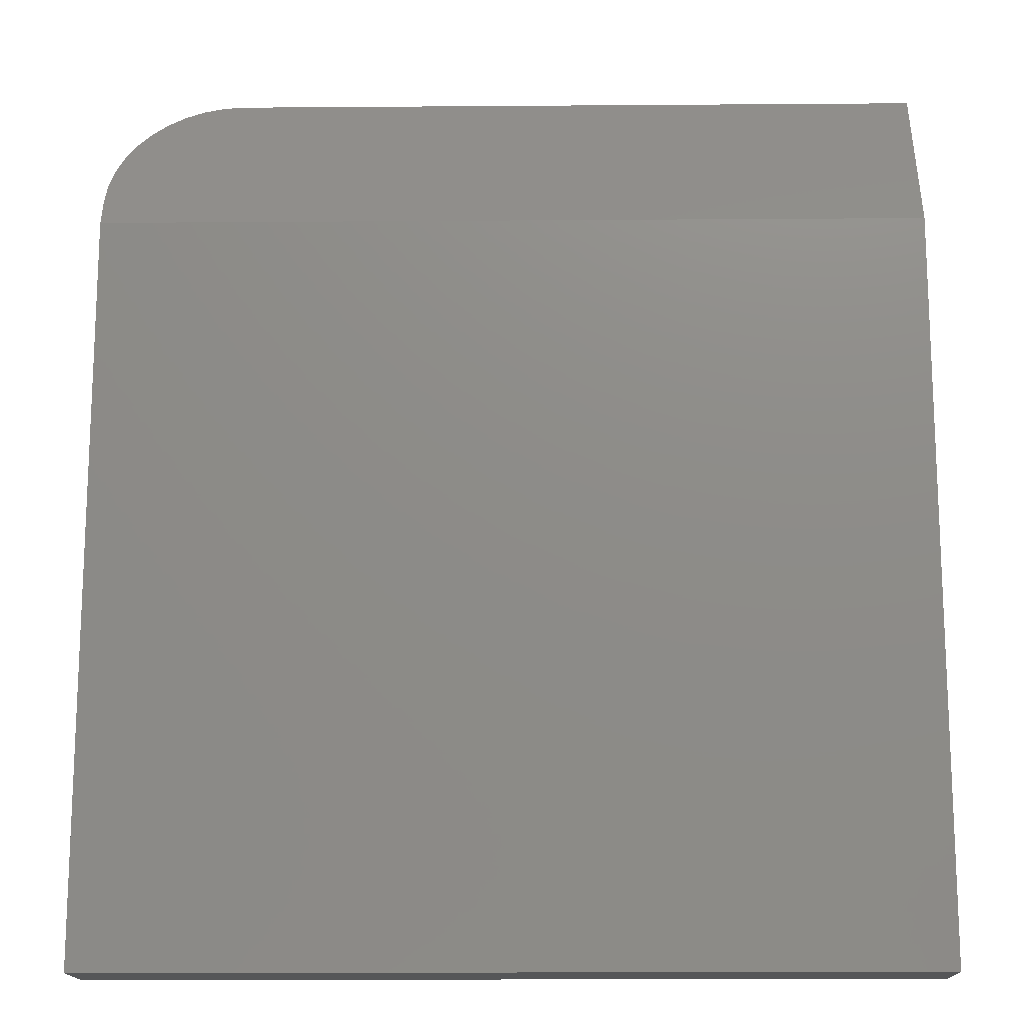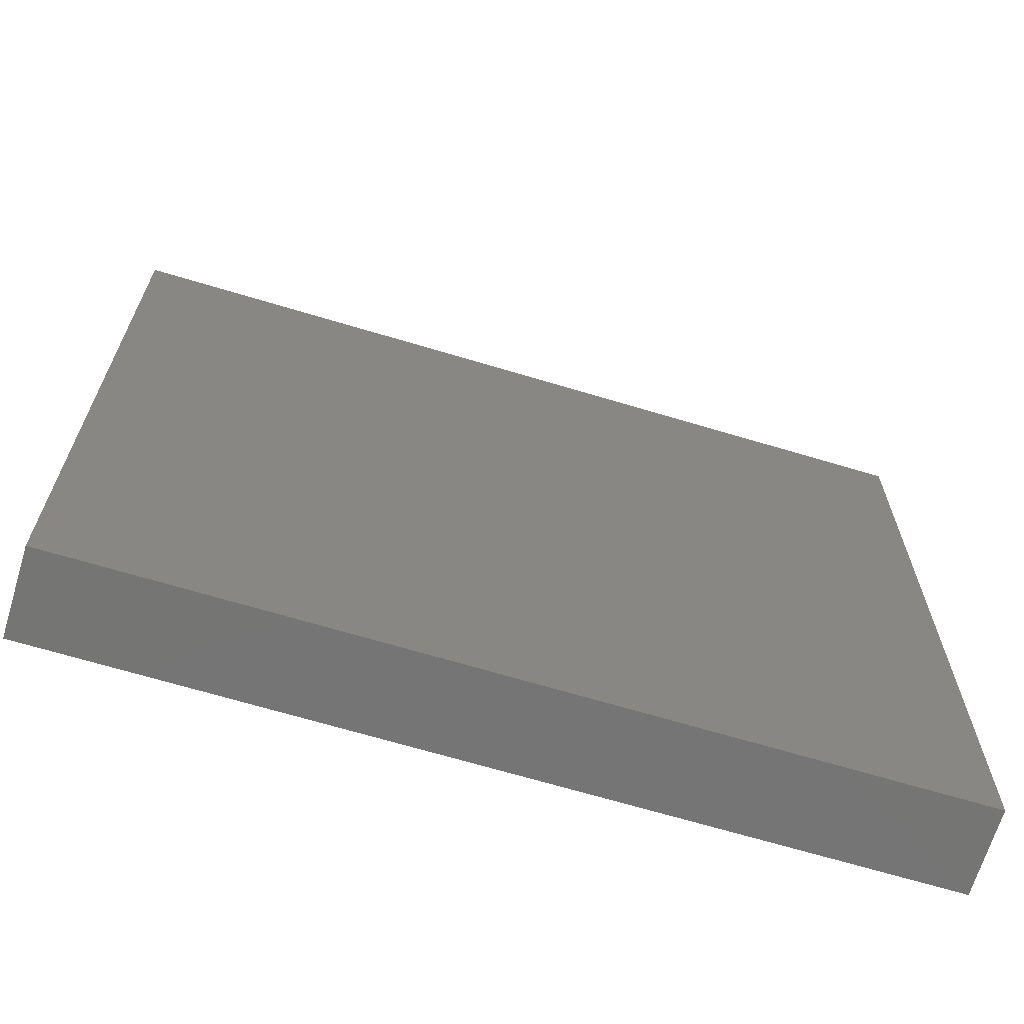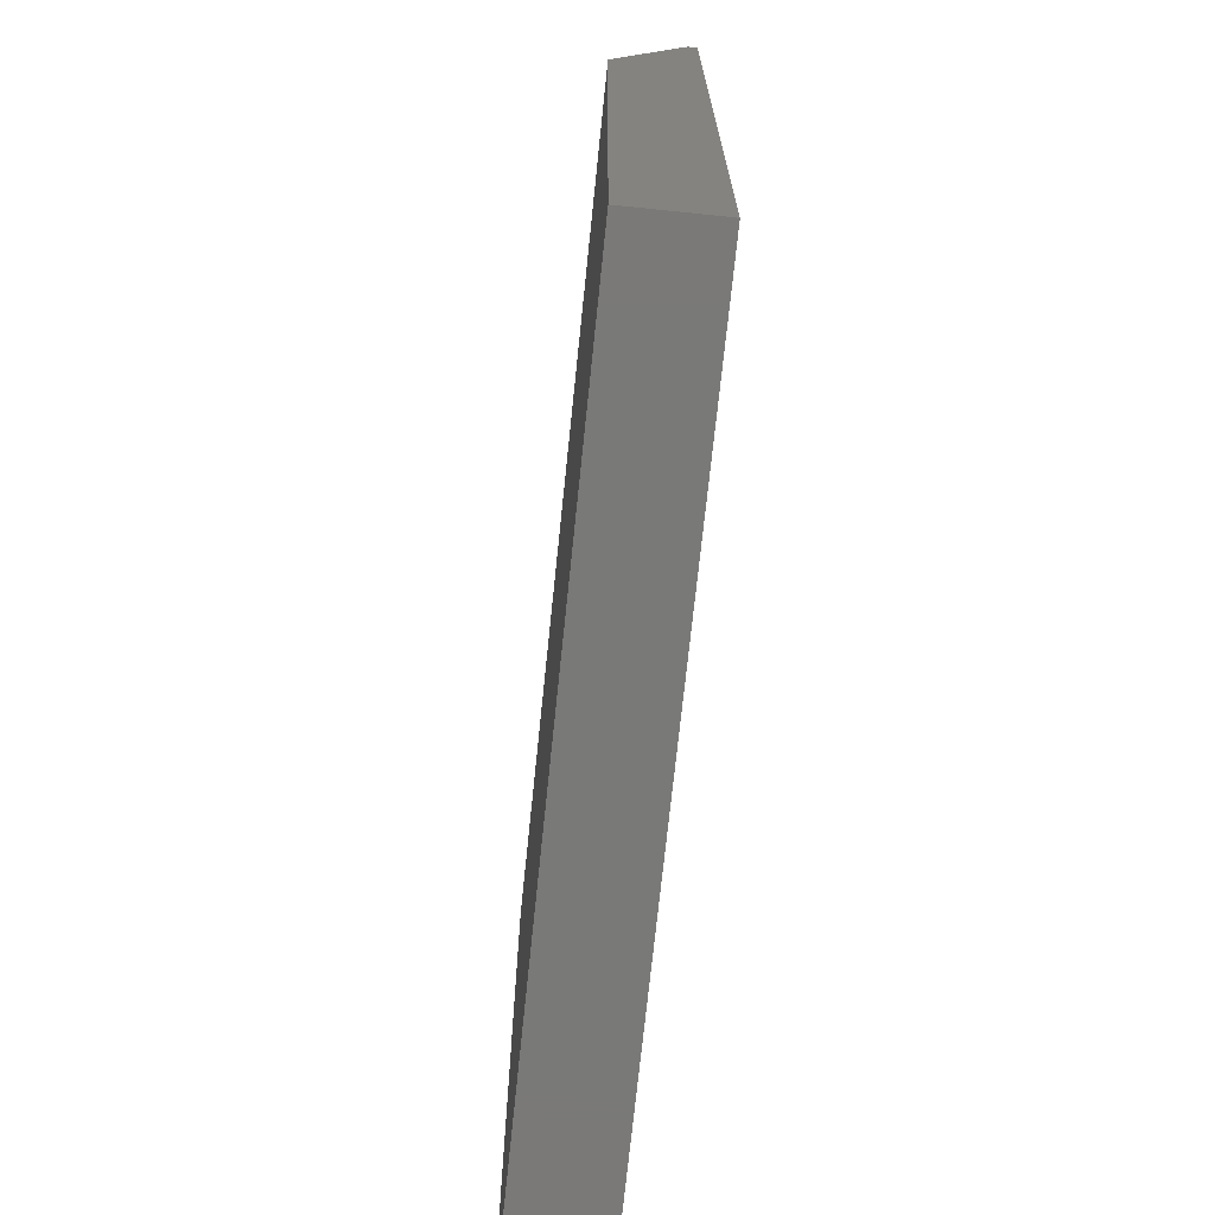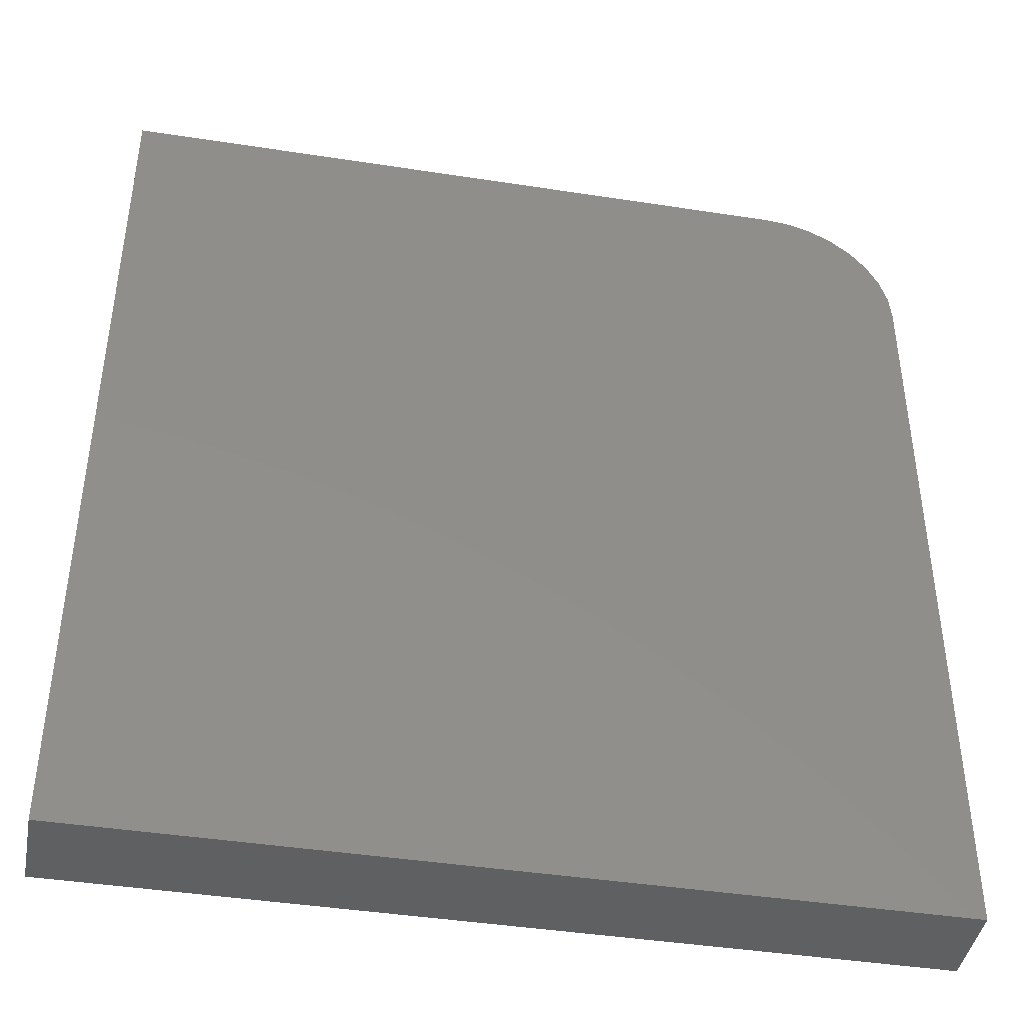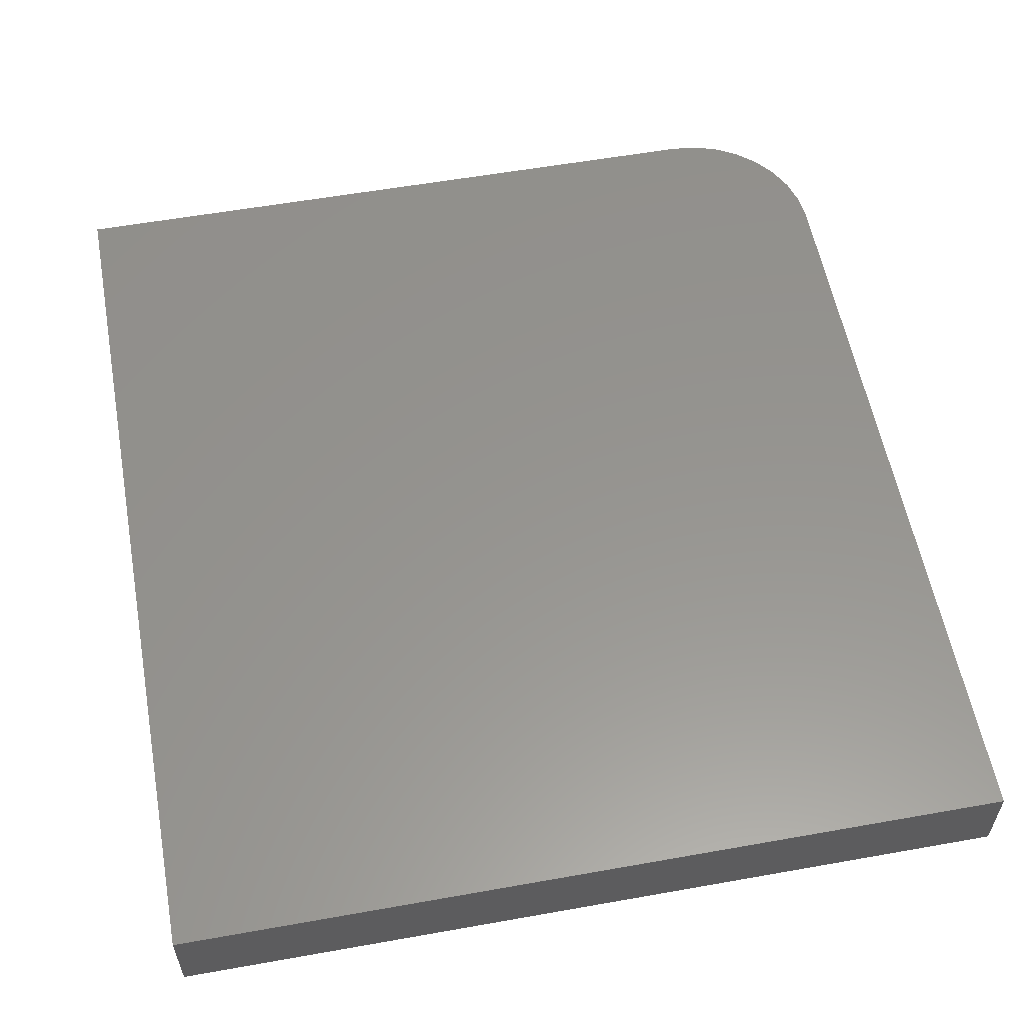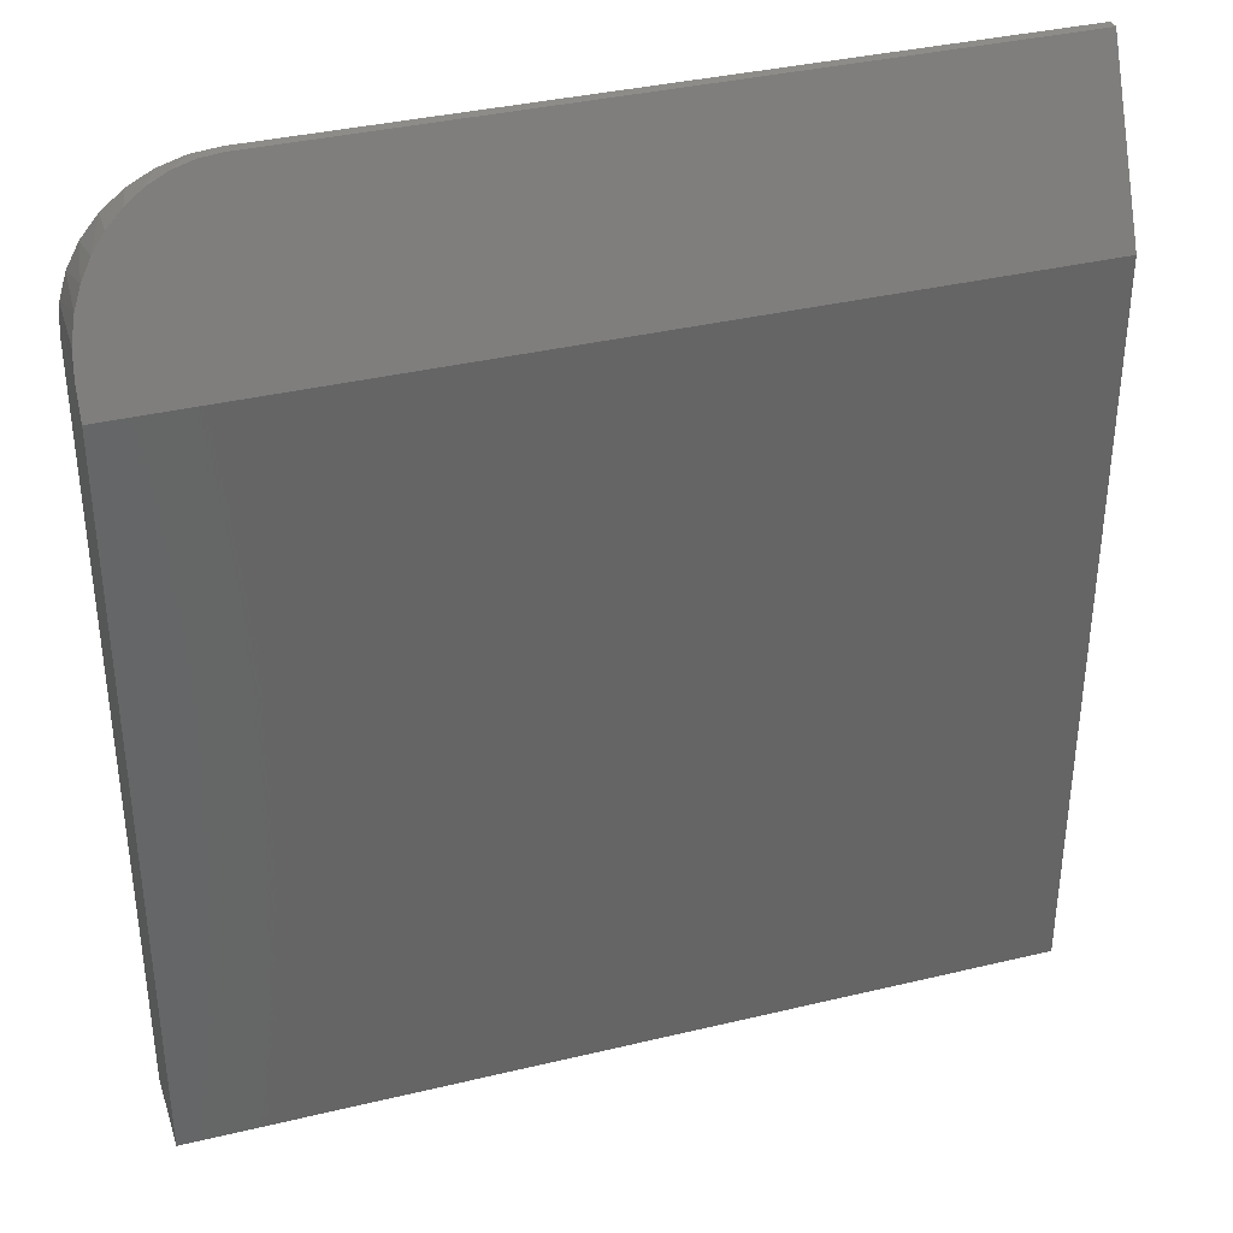
<metadata>
{"format":"stl","ext":"stl","renderer":"f3d","projection":"perspective","resolution":1024,"background":"white","views":[{"elev":-15.3,"azim":-179.1,"up":"+Y"},{"elev":-67.3,"azim":163.2,"up":"+Y"},{"elev":-72.1,"azim":-95.9,"up":"+Y"},{"elev":-42.5,"azim":-10.5,"up":"+Y"},{"elev":57.3,"azim":-10.5,"up":"+Z"},{"elev":36.6,"azim":162.7,"up":"+Y"}]}
</metadata>
<code>
# stl→obj: 28 verts, 52 faces
v 0.6868 -0.1328 -0.07031
v 0.6853 -0.09084 -0.05056
v 0.6868 -0.1094 -0.05928
v 0.5775 0 -0.007812
v 0.5946 -0.001352 -0.008449
v 0.6114 -0.005407 -0.01036
v 0.6272 -0.01198 -0.01345
v 0.6419 -0.02103 -0.01771
v 0.6549 -0.0321 -0.02292
v 0.6655 -0.04449 -0.02875
v 0.6741 -0.05818 -0.03519
v 0.6805 -0.07276 -0.04205
v 0 -0.1328 -0.07031
v 0 0 -0.007812
v 0.5775 0 0
v 5.551e-17 0 0
v 0.6868 -0.1094 0
v 0.6868 -0.75 0
v 0.6868 -0.75 -0.07031
v 0 -0.75 0
v 0.6847 -0.08804 0
v 0.6785 -0.06752 0
v 0.6684 -0.04861 0
v 0.6548 -0.03204 0
v 0.6382 -0.01843 0
v 0.6193 -0.008326 0
v 0.5988 -0.002102 0
v 0 -0.75 -0.07031
f 1 2 3
f 4 5 6
f 4 6 7
f 4 7 8
f 4 8 9
f 4 9 10
f 4 10 11
f 4 11 12
f 4 12 2
f 4 2 1
f 4 1 13
f 4 13 14
f 4 14 15
f 15 14 16
f 3 17 1
f 1 17 18
f 1 18 19
f 16 20 18
f 16 18 17
f 16 17 21
f 16 21 22
f 16 22 23
f 16 23 24
f 16 24 25
f 16 25 26
f 16 26 27
f 16 27 15
f 4 27 5
f 4 15 27
f 21 12 22
f 22 12 11
f 22 11 23
f 11 10 23
f 24 8 25
f 25 8 7
f 25 7 26
f 7 6 26
f 27 26 6
f 6 5 27
f 17 3 21
f 21 3 2
f 21 2 12
f 23 10 24
f 24 10 9
f 24 9 8
f 28 13 19
f 19 13 1
f 14 13 16
f 16 13 28
f 16 28 20
f 28 19 20
f 20 19 18

</code>
